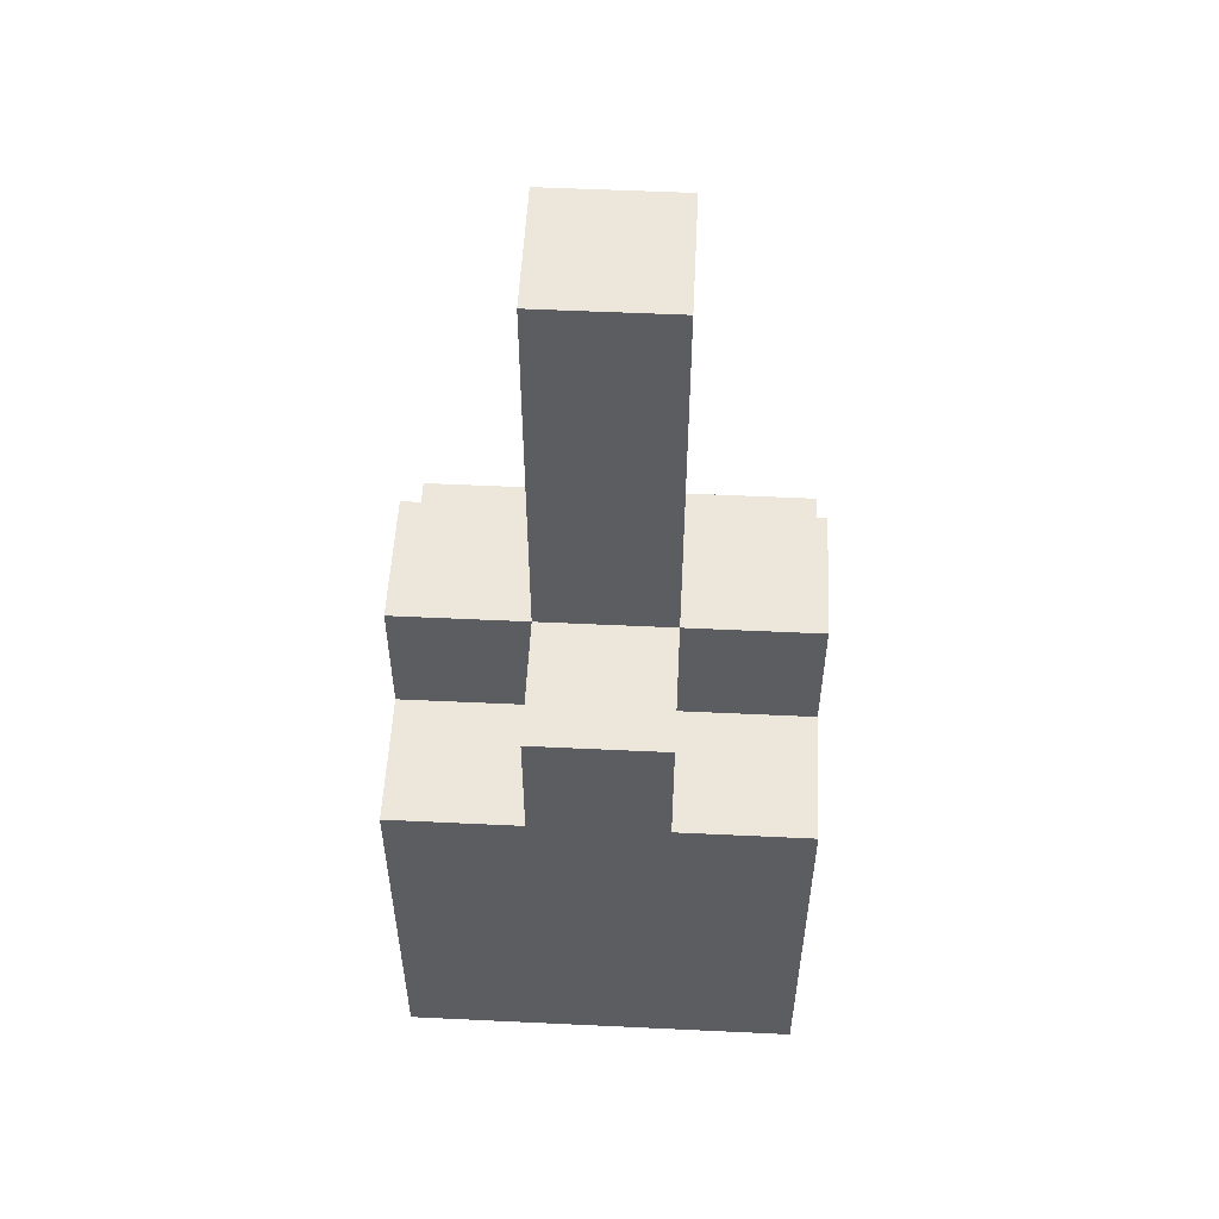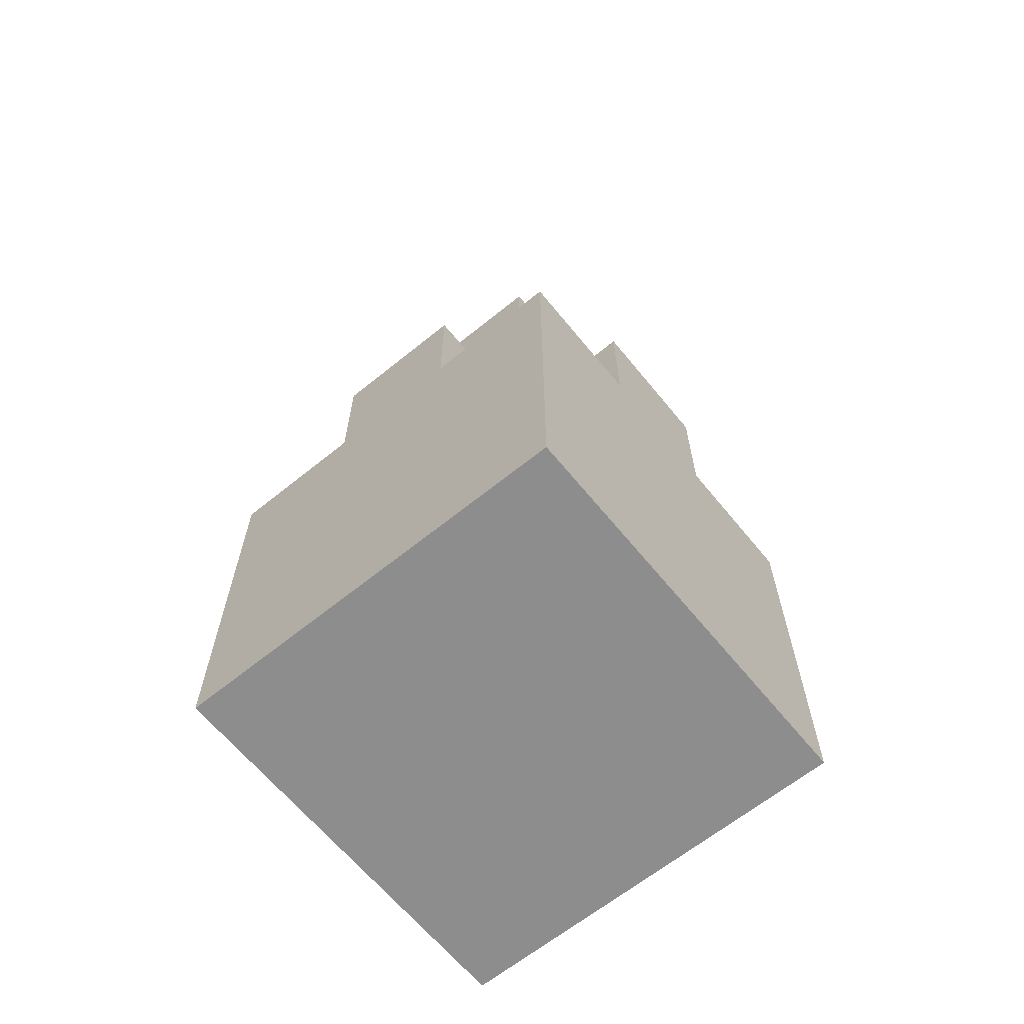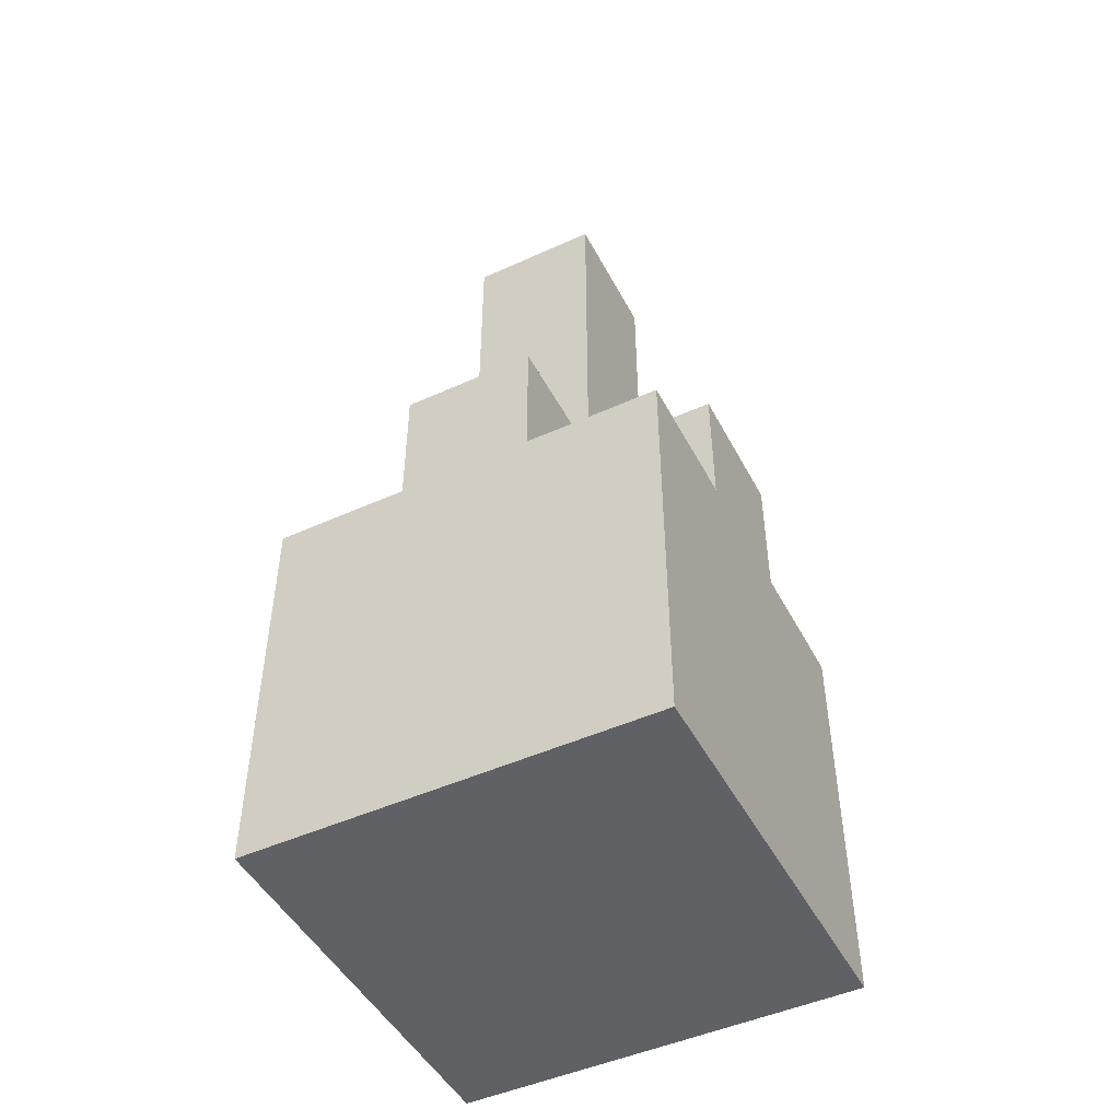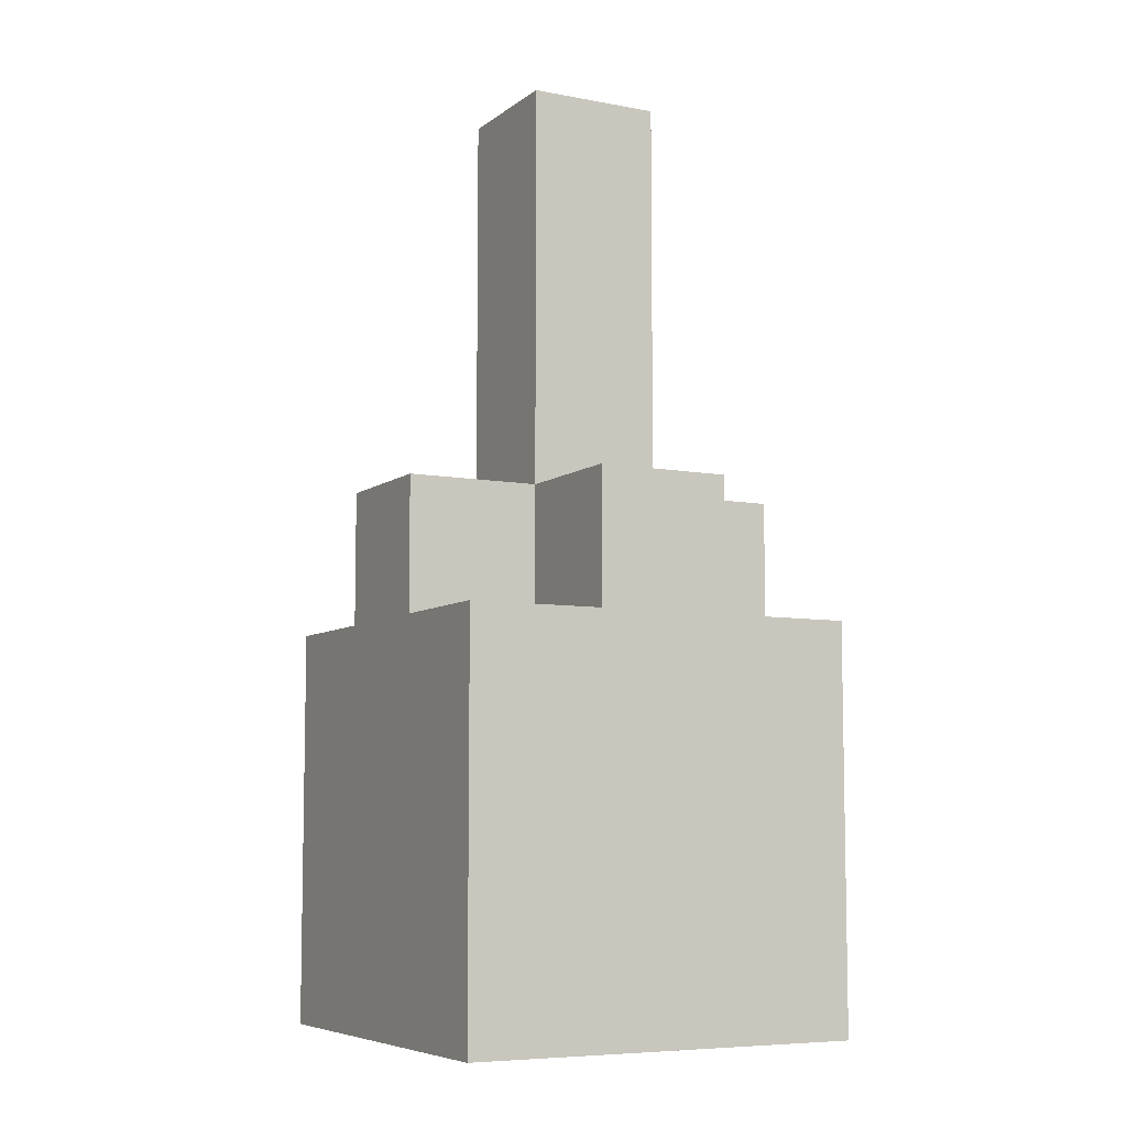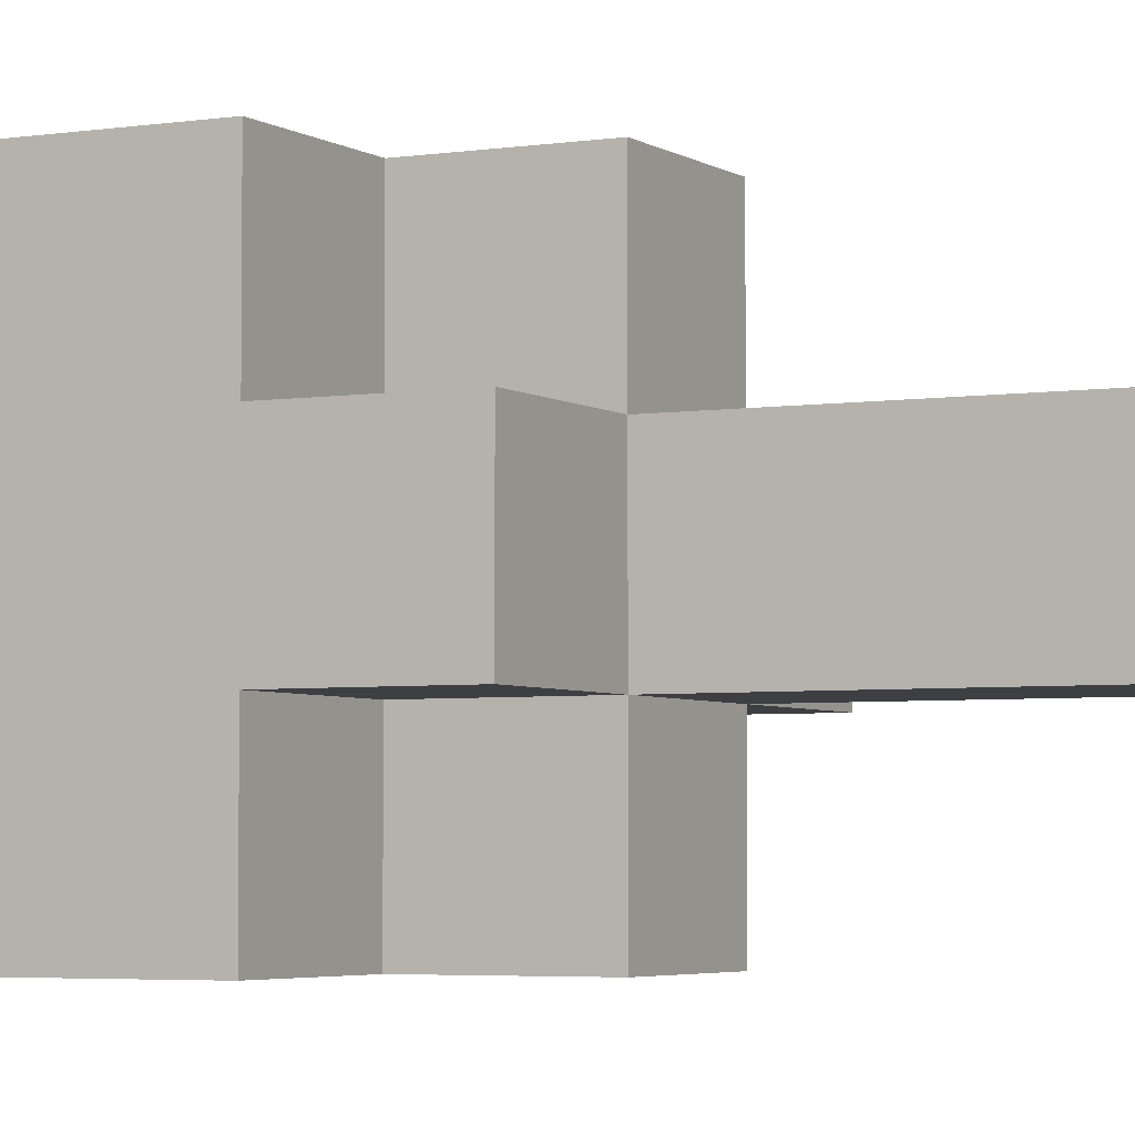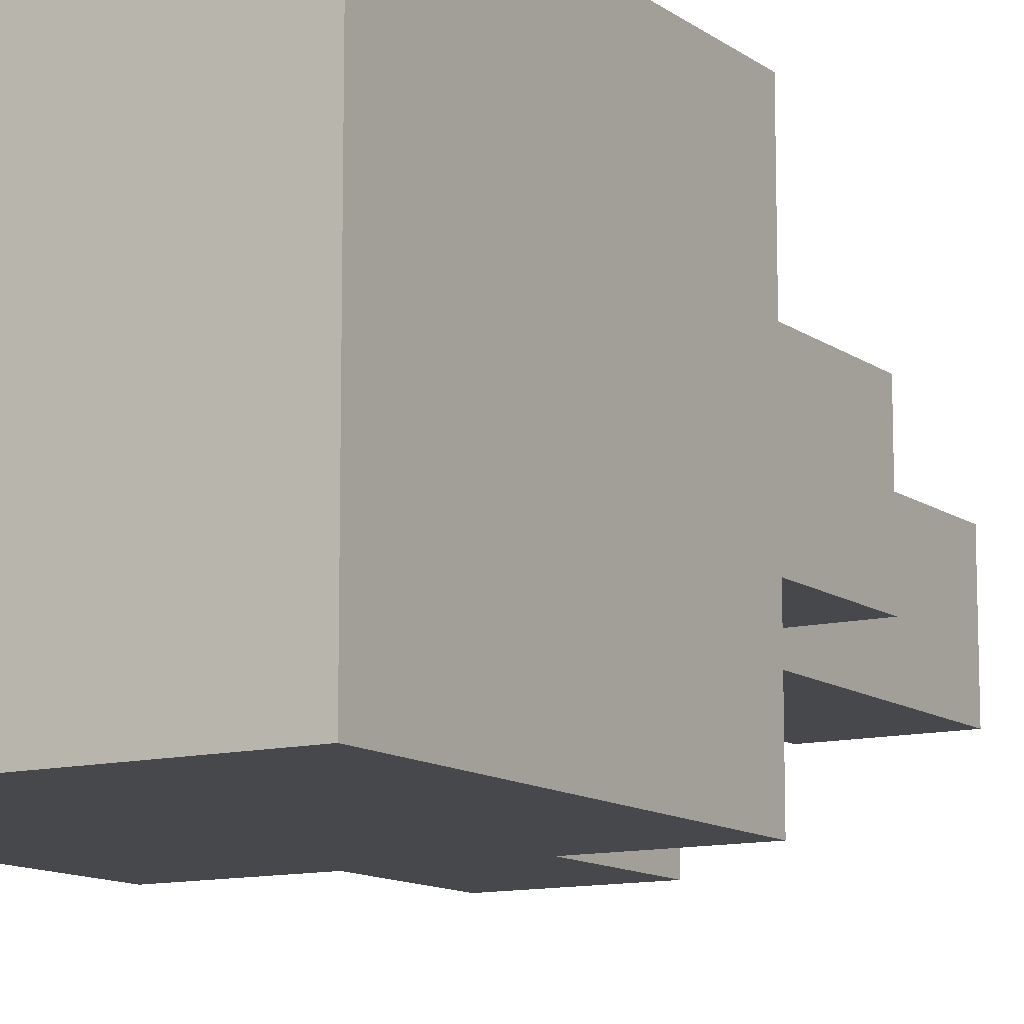
<metadata>
{"format":"obj","ext":"obj","renderer":"f3d","projection":"perspective","resolution":1024,"background":"white","views":[{"elev":53.4,"azim":2.9,"up":"+Y"},{"elev":-64.6,"azim":-50.8,"up":"+Y"},{"elev":-48.0,"azim":26.9,"up":"+Y"},{"elev":-7.2,"azim":-28.0,"up":"+Y"},{"elev":-4.0,"azim":117.3,"up":"+Z"},{"elev":-11.6,"azim":31.3,"up":"+Z"}]}
</metadata>
<code>
o bottle_wine
v 13.4 0 -0.3
v 13.4 0 -0.6
v 13.4 0.1 -0.3
v 13.4 0.1 -0.4
v 13.4 0.2 -0.3
v 13.4 0.2 -0.4
v 13.4 0.2 -0.6
v 13.4 0.3 -0.3
v 13.4 0.3 -0.4
v 13.4 0.3 -0.5
v 13.4 0.3 -0.6
v 13.4 0.4 -0.4
v 13.4 0.4 -0.5
v 13.5 0.3 -0.3
v 13.5 0.3 -0.4
v 13.5 0.3 -0.5
v 13.5 0.3 -0.6
v 13.5 0.4 -0.3
v 13.5 0.4 -0.4
v 13.5 0.4 -0.5
v 13.5 0.4 -0.6
v 13.5 0.6 -0.4
v 13.5 0.6 -0.5
v 13.5 0.7 -0.4
v 13.5 0.7 -0.5
v 13.6 0.3 -0.3
v 13.6 0.3 -0.4
v 13.6 0.3 -0.5
v 13.6 0.3 -0.6
v 13.6 0.4 -0.3
v 13.6 0.4 -0.4
v 13.6 0.4 -0.5
v 13.6 0.4 -0.6
v 13.6 0.6 -0.4
v 13.6 0.6 -0.5
v 13.6 0.7 -0.4
v 13.6 0.7 -0.5
v 13.7 0 -0.3
v 13.7 0 -0.6
v 13.7 0.1 -0.3
v 13.7 0.1 -0.4
v 13.7 0.2 -0.3
v 13.7 0.2 -0.4
v 13.7 0.2 -0.6
v 13.7 0.3 -0.3
v 13.7 0.3 -0.4
v 13.7 0.3 -0.5
v 13.7 0.3 -0.6
v 13.7 0.4 -0.4
v 13.7 0.4 -0.5
v 13.4 0 -0.3
v 13.4 0.1 -0.3
v 13.4 0.2 -0.3
v 13.4 0.3 -0.3
v 13.5 0.3 -0.3
v 13.5 0.4 -0.3
v 13.6 0.3 -0.3
v 13.6 0.4 -0.3
v 13.7 0 -0.3
v 13.7 0.1 -0.3
v 13.7 0.2 -0.3
v 13.7 0.3 -0.3
v 13.4 0.3 -0.4
v 13.4 0.4 -0.4
v 13.5 0.3 -0.4
v 13.5 0.4 -0.4
v 13.5 0.6 -0.4
v 13.5 0.7 -0.4
v 13.6 0.3 -0.4
v 13.6 0.4 -0.4
v 13.6 0.6 -0.4
v 13.6 0.7 -0.4
v 13.7 0.3 -0.4
v 13.7 0.4 -0.4
v 13.4 0.3 -0.5
v 13.4 0.4 -0.5
v 13.5 0.3 -0.5
v 13.5 0.4 -0.5
v 13.5 0.6 -0.5
v 13.5 0.7 -0.5
v 13.6 0.3 -0.5
v 13.6 0.4 -0.5
v 13.6 0.6 -0.5
v 13.6 0.7 -0.5
v 13.7 0.3 -0.5
v 13.7 0.4 -0.5
v 13.4 0 -0.6
v 13.4 0.2 -0.6
v 13.4 0.3 -0.6
v 13.5 0.3 -0.6
v 13.5 0.4 -0.6
v 13.6 0.3 -0.6
v 13.6 0.4 -0.6
v 13.7 0 -0.6
v 13.7 0.2 -0.6
v 13.7 0.3 -0.6
v 13.4 0 -0.3
v 13.7 0 -0.3
v 13.4 0 -0.6
v 13.7 0 -0.6
v 13.4 0.3 -0.3
v 13.5 0.3 -0.3
v 13.6 0.3 -0.3
v 13.7 0.3 -0.3
v 13.4 0.3 -0.4
v 13.5 0.3 -0.4
v 13.6 0.3 -0.4
v 13.7 0.3 -0.4
v 13.4 0.3 -0.5
v 13.5 0.3 -0.5
v 13.6 0.3 -0.5
v 13.7 0.3 -0.5
v 13.4 0.3 -0.6
v 13.5 0.3 -0.6
v 13.6 0.3 -0.6
v 13.7 0.3 -0.6
v 13.5 0.4 -0.3
v 13.6 0.4 -0.3
v 13.4 0.4 -0.4
v 13.5 0.4 -0.4
v 13.6 0.4 -0.4
v 13.7 0.4 -0.4
v 13.4 0.4 -0.5
v 13.5 0.4 -0.5
v 13.6 0.4 -0.5
v 13.7 0.4 -0.5
v 13.5 0.4 -0.6
v 13.6 0.4 -0.6
v 13.5 0.7 -0.4
v 13.6 0.7 -0.4
v 13.5 0.7 -0.5
v 13.6 0.7 -0.5
f 3 2 1
f 4 2 3
f 5 4 3
f 6 2 4
f 6 4 5
f 7 2 6
f 8 6 5
f 8 7 6
f 9 7 8
f 10 7 9
f 11 7 10
f 12 10 9
f 13 10 12
f 18 15 14
f 19 15 18
f 20 17 16
f 21 17 20
f 22 20 19
f 23 20 22
f 24 23 22
f 25 23 24
f 26 27 30
f 30 27 31
f 28 29 32
f 32 29 33
f 31 32 34
f 34 32 35
f 34 35 36
f 36 35 37
f 38 39 40
f 40 39 41
f 40 41 42
f 41 39 43
f 42 41 43
f 43 39 44
f 42 43 45
f 43 44 45
f 45 44 46
f 46 44 47
f 47 44 48
f 46 47 49
f 49 47 50
f 55 54 53
f 57 55 53
f 57 56 55
f 58 56 57
f 59 52 51
f 60 53 52
f 60 52 59
f 61 57 53
f 61 53 60
f 62 57 61
f 65 64 63
f 66 64 65
f 70 67 66
f 71 68 67
f 71 67 70
f 72 68 71
f 73 70 69
f 74 70 73
f 75 76 77
f 77 76 78
f 78 79 82
f 79 80 83
f 82 79 83
f 83 80 84
f 81 82 85
f 85 82 86
f 88 89 90
f 88 90 92
f 90 91 92
f 92 91 93
f 87 88 94
f 88 92 95
f 94 88 95
f 95 92 96
f 99 98 97
f 100 98 99
f 101 102 105
f 105 102 106
f 103 104 107
f 107 104 108
f 109 110 113
f 113 110 114
f 111 112 115
f 115 112 116
f 117 118 120
f 120 118 121
f 119 120 123
f 123 120 124
f 121 122 125
f 125 122 126
f 124 125 127
f 127 125 128
f 129 130 131
f 131 130 132

</code>
